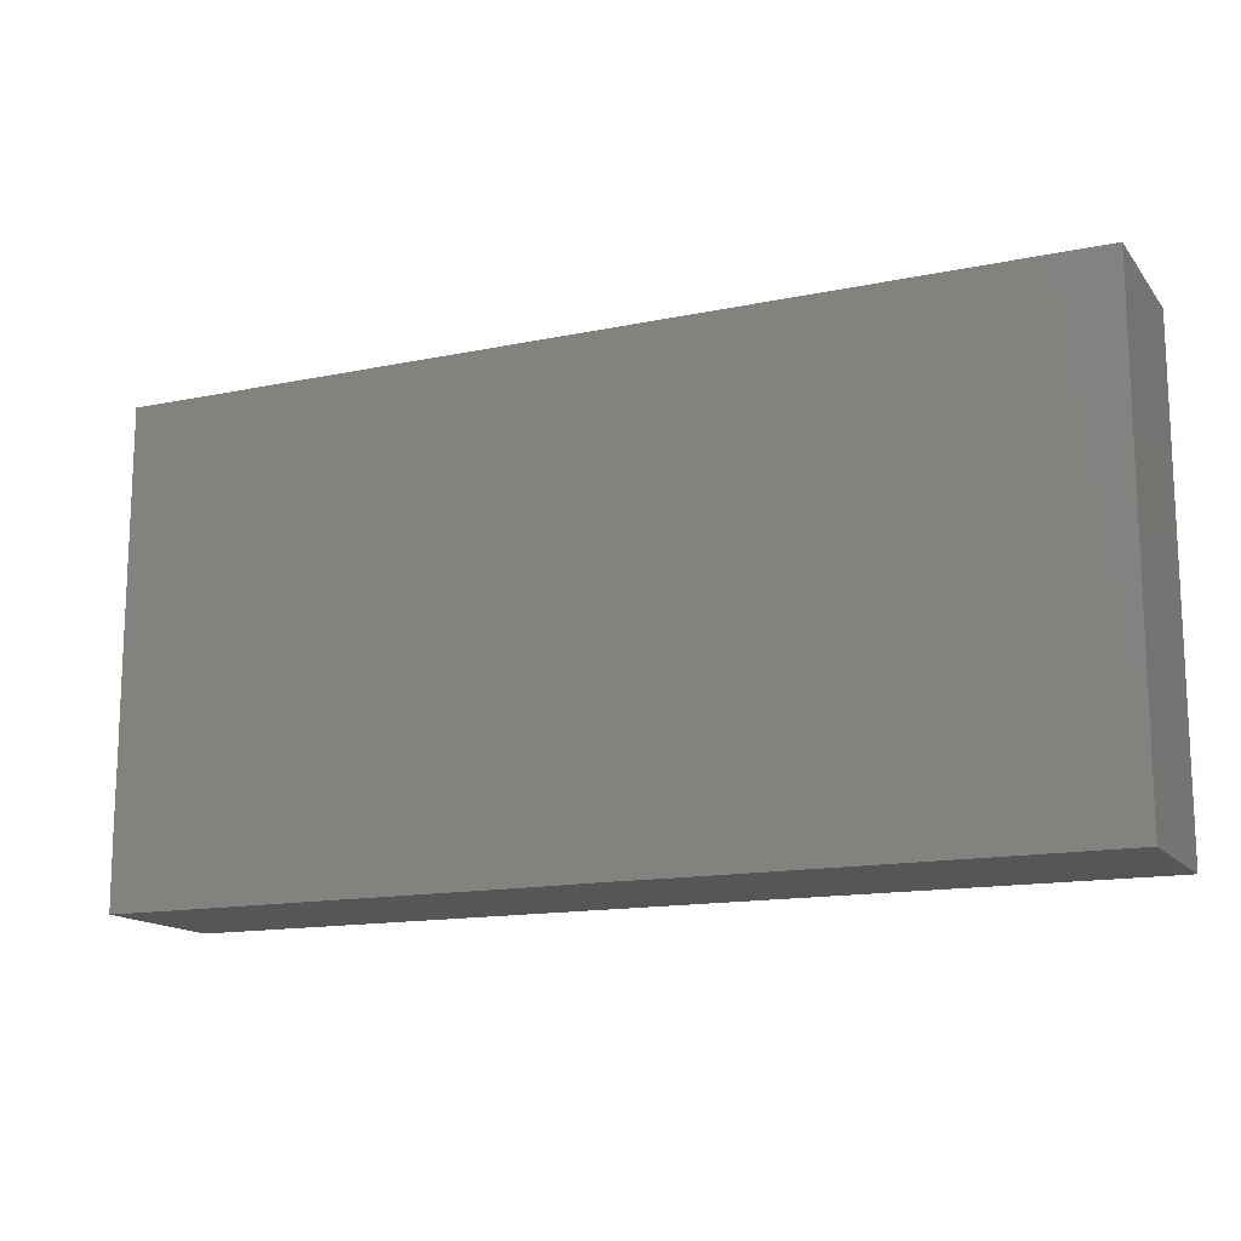
<metadata>
{"format":"stl","ext":"stl","renderer":"f3d","projection":"perspective","resolution":1024,"background":"white","views":[{"elev":-14.5,"azim":-155.6,"up":"+Y"}]}
</metadata>
<code>
# stl→obj: 387 verts, 770 faces
v 0.07467 0.04255 -0.006225
v 0.07456 0.04255 0.002095
v 0.08306 0.04255 -0.003445
v 0.03529 0.02216 -0.01347
v 0.02274 0.02166 -0.01347
v 0.03173 0.03295 -0.01347
v -0.03964 0.04255 -0.01347
v -0.03231 0.03179 -0.01347
v -0.04152 0.02915 -0.01347
v -0.03148 0.02102 -0.01347
v -0.0387 0.01881 -0.01347
v 0.03148 -0.02599 0.01347
v 0.03556 -0.01949 0.01347
v 0.02368 -0.01875 0.01347
v 0.05285 0.04255 -0.01347
v 0.04625 0.04255 -0.008459
v 0.05596 0.04255 -0.003255
v -0.02746 0.04255 0.01347
v -0.0205 0.03504 0.01347
v -0.01321 0.04255 0.01347
v -0.03604 0.001796 -0.01347
v -0.04439 -0.0113 -0.01347
v -0.04382 0.003664 -0.01347
v 0.04096 -0.01167 -0.01347
v 0.05693 -0.00497 -0.01347
v 0.05287 -0.01889 -0.01347
v -0.03964 -0.04255 0.01347
v -0.03964 -0.04255 0.00292
v -0.03005 -0.04255 0.003445
v -0.06995 -0.04255 0.002057
v -0.06156 -0.04255 0.001499
v -0.06887 -0.04255 0.01347
v -0.05285 -0.04255 -0.007634
v -0.06165 -0.04255 -0.006283
v -0.04431 0.04255 0.006636
v -0.04923 0.04255 -0.003445
v -0.05783 0.04255 0.001266
v 0.0615 0.0314 -0.01347
v 0.06101 0.04255 -0.01347
v 0.07204 0.04255 -0.01347
v 0.02018 0.007403 -0.01347
v 0.009292 0.02121 -0.01347
v 0 0.04255 8.674e-19
v 0.01218 0.04255 0.01347
v 0.01724 0.04255 0.001637
v 0.08306 0 -0.003262
v 0.08306 0.01672 -0.01347
v 0.08306 0.01927 0.007803
v -0.01033 -0.009403 -0.01347
v -0.002366 -0.009473 -0.01347
v -0.005053 -0.01797 -0.01347
v -0.009482 -0.0008144 -0.01347
v 0 0 -0.01347
v 0.03459 0.01452 -0.01347
v -0.05791 0.04255 -0.01347
v -0.05285 0.03402 -0.01347
v -0.06092 0.03059 -0.01347
v 0.04284 -0.01943 -0.01347
v 0.08306 0 0.01347
v 0.08306 -0.013 0.01347
v -0.00505 0.007761 -0.01347
v -0.0496 -0.04255 0.00219
v -0.05285 -0.04255 0.01347
v 0.08306 0.033 8.674e-19
v 0.08306 0.02504 -0.006057
v 0.08306 0.03427 -0.01347
v -0.04877 0.04255 -0.01347
v -0.04593 -0.0316 -0.01347
v -0.0513 -0.02446 -0.01347
v 0.06185 -0.03125 -0.01347
v 0.07597 -0.02514 -0.01347
v 0.08306 -0.02823 -0.01347
v 0.01075 -0.04255 0.003255
v 0.01321 -0.04255 0.01347
v 0 -0.04255 0.01347
v -0.06607 -0.02599 0.01347
v -0.05478 -0.02505 0.01347
v -0.06581 -0.01391 0.01347
v 0.03459 -0.04255 -0.01347
v 0.02798 -0.03427 -0.01347
v 0.03708 -0.03541 -0.01347
v -0.0703 0.0171 -0.01347
v -0.06388 0.02167 -0.01347
v -0.07135 0.00791 -0.01347
v -0.05742 0.009152 -0.01347
v -0.01321 0.013 0.01347
v -0.01982 0.01949 0.01347
v -0.01972 0.006687 0.01347
v -0.08306 -0.01672 0.01347
v -0.08306 -0.02865 0.01347
v -0.07675 -0.02351 0.01347
v 0.07407 0.0273 0.01347
v 0.07483 0.01975 0.01347
v 0.08306 0.02599 0.01347
v -0.06504 0.0134 0.01347
v -0.07456 0.006498 0.01347
v -0.07267 -0.006498 0.01347
v -0.02643 0.04255 -0.01347
v 0.006598 -0.03365 0.01347
v -0.006219 -0.03338 0.01347
v 0.04623 -0.03442 0.01347
v 0.03964 -0.02599 0.01347
v 0.02981 -0.03408 0.01347
v -0.02027 -0.03553 0.01347
v -0.03303 -0.03427 0.01347
v -0.02643 -0.04255 0.01347
v 0.01982 -0.03427 0.01347
v 0.01328 -0.02442 0.01347
v 0.005837 -0.02001 0.01347
v 0.02602 -0.04255 0.01347
v 0.04895 -0.02647 0.01347
v 0.01683 0.03176 -0.01347
v 0.005034 0.03282 -0.01347
v 0.01321 0.04255 -0.01347
v 0.07189 -0.04255 0.002139
v 0.06244 -0.04255 0.003445
v 0.05944 -0.04255 -0.00777
v 0.07429 -0.04255 -0.01347
v 0.07254 0.02458 -0.01347
v 0.07507 0.03372 -0.01347
v 0.08306 0.02672 -0.01347
v 0.06094 0.01982 -0.01347
v 0.05398 0.01411 -0.01347
v 0.0478 0.02102 -0.01347
v -0.06607 0.04255 -0.00292
v -0.06607 0.04255 0.01347
v -0.002592 0.02883 -0.01347
v -0.005053 0.02102 -0.01347
v 0.03948 0.03533 0.01347
v 0.03108 0.04255 0.01347
v 0.02845 0.03426 0.01347
v -0.08306 0.01881 -0.007932
v -0.08306 0.02599 -0.01347
v -0.08306 0.01252 -0.01347
v 0.06989 0.0162 -0.01347
v -0.06101 -0.03402 0.01347
v -0.07423 -0.03402 0.01347
v -0.02725 0.007409 -0.01347
v -0.03556 0.01051 -0.01347
v -0.05285 0.02102 -0.01347
v -0.04625 -0.01949 0.01347
v -0.04063 -0.01353 0.01347
v -0.05278 -0.01312 0.01347
v 0.02158 -0.02253 -0.01347
v 0.00816 -0.02198 -0.01347
v -0.0478 -0.03402 0.01347
v 0.08306 0.04255 0.005014
v -0.03303 0.01949 0.01347
v -0.03303 0.006498 0.01347
v -0.02643 0.013 0.01347
v 0.0576 -0.02554 0.01347
v 0.06607 -0.02599 0.01347
v 0.07876 -0.01994 0.01347
v -0.01574 0.03179 -0.01347
v -0.08306 -0.008358 0.01347
v 0.08306 -0.02688 0.005689
v 0.08306 -0.03395 0.0006251
v 0.08306 -0.02709 -0.003712
v 0.08306 -0.03427 0.01347
v -0.03964 0.02599 0.01347
v -0.04615 0.03465 0.01347
v -0.05285 0.02599 0.01347
v -0.05293 -0.000166 0.01347
v -0.05946 0.01949 0.01347
v -0.05858 0.03398 0.01347
v -0.01292 0.02712 0.01347
v -0.006607 0.01949 0.01347
v -0.07456 0.04255 0.003013
v -0.07456 0.04255 0.01347
v 0.0734 0.008983 0.01347
v 0.08306 0.013 0.01347
v 0.06607 0.02198 0.01347
v 0.06592 0.01278 0.01347
v 0.006607 0.01949 0.01347
v -0.0002777 0.0271 0.01347
v 0 0.013 0.01347
v -0.08306 0.01158 0.01347
v -0.07456 0.01949 0.01347
v -0.08306 0.02227 0.01347
v -0.03621 0.04255 0.002149
v 0.06607 0.03096 0.01347
v 0.05914 0.03427 0.01347
v 0.05239 0.02649 0.01347
v -0.08306 0 0.01347
v -0.08306 0.01763 8.674e-19
v -0.08306 0.0036 -0.003194
v -0.03355 0.03427 0.01347
v -0.05466 0.04255 0.01347
v -0.04676 0.04255 0.01347
v -0.03303 -0.01949 0.01347
v -0.03951 -0.02481 0.01347
v -0.02643 -0.02599 0.01347
v -0.006607 -0.01949 0.01347
v 0 -0.013 0.01347
v -0.007078 -0.007286 0.01347
v -0.02695 -0.01349 0.01347
v 0.01282 0.01295 0.01347
v 0.03964 0.04255 -0.01347
v 0.03964 0.04255 -0.003445
v 0.04806 0.04255 0.002095
v 0 0.04255 0.01347
v 0.00609 0.03427 0.01347
v 0.006607 -0.006498 0.01347
v 0.03303 0.006498 0.01347
v 0.01935 0.004864 0.01347
v 0.01554 0.03427 0.01347
v 0.04625 -0.006498 0.01347
v 0.05285 0 0.01347
v 0.04625 0.006498 0.01347
v 0.06607 0.04255 -0.007634
v 0.04624 0.03255 -0.01347
v 0.04837 0.03513 0.01347
v 0.04327 0.04255 0.01347
v -0.02701 0.04255 -0.002609
v -0.01982 0.04255 -0.008459
v 0.05946 -0.006498 0.01347
v 0.06622 0.0003939 0.01347
v 0.05923 0.006048 0.01347
v -0.04598 0.01957 0.01347
v 0.07456 -0.03427 0.01347
v -0.08306 0.04255 -0.001609
v -0.07456 0.04255 -0.007541
v 0.05742 0.04255 0.00602
v 0.0549 0.0425 0.01347
v 0.06692 0.04255 0.01347
v 0.02685 0.04255 -0.01347
v -0.06607 0.04255 -0.01347
v 0.03924 0.04255 0.006367
v 0.05587 -0.02627 -0.01347
v 0.06101 -0.01797 -0.01347
v 0.08306 -0.04255 0.005106
v 0.08306 -0.04255 0.01347
v 0.07186 -0.04255 0.01347
v -0.07456 0.04255 -0.01347
v 0.06607 0.04255 0.007634
v 0.08306 -0.02599 0.01347
v 0.08306 -0.01949 0.002186
v -0.01313 -0.04255 0.01347
v -0.008281 -0.04255 -0.0037
v -0.002388 -0.04255 0.002668
v 0.08306 -0.013 -0.003262
v 0.01173 -0.04255 -0.005654
v 0.01848 -0.04255 -0.003284
v 0.02485 -0.04255 0.003556
v 0.07376 0.006641 -0.01347
v 0.0659 -0.006414 -0.01347
v 0.06053 0.007155 -0.01347
v 0 0.04255 -0.01347
v 0.02798 -0.008983 -0.01347
v 0.02137 -0.013 -0.01347
v 0.02137 -0.002485 -0.01347
v 0.03524 -0.02752 -0.01347
v 0.04412 -0.02882 -0.01347
v 0.00816 0.008026 -0.01347
v -0.02251 0.01365 -0.01347
v -0.01785 0.007482 -0.01347
v -0.08306 0.02599 -0.002186
v -0.01321 0.04255 -0.01347
v -0.08306 -0.003138 0.002265
v -0.08306 -0.00497 -0.01347
v -0.07112 0.02599 -0.01347
v -0.07187 0.03553 -0.01347
v -0.08306 0.04255 0.01347
v -0.08306 0.03449 0.003324
v -0.08306 0.03241 0.01347
v -0.05791 -0.00497 -0.01347
v -0.08306 -0.04255 -0.01347
v -0.08306 -0.03048 -0.006954
v -0.08306 -0.02647 -0.01347
v 0.08306 -0.04255 -0.003262
v 0.08296 -0.04249 -0.01347
v 0.08306 -0.03427 -0.008368
v 0.06244 -0.04255 0.01347
v 0.08306 0.04255 -0.01347
v -0.07709 -0.03676 -0.01347
v -0.07093 -0.03134 -0.01347
v -0.0706 -0.04255 -0.01347
v -0.08306 -0.04255 0.01347
v -0.07456 0.03427 0.01347
v -0.02694 0.04255 0.005014
v -0.01982 0.04255 0.002095
v -0.08306 0.0267 0.006003
v 0.03122 -0.04255 0.008459
v 0.05285 -0.04255 0.01347
v 0.03964 -0.04255 -0.007634
v 0.05067 -0.04255 0.003199
v -0.08306 -0.01504 0.001735
v -0.004624 -0.0425 -0.01347
v -0.005053 -0.03096 -0.01347
v 0.0008492 -0.03685 -0.01347
v -0.08306 0.03427 -0.01347
v -0.08306 0.04255 -0.01347
v -0.01862 -0.0006614 -0.01347
v -0.01827 -0.008983 -0.01347
v 0.08306 0.03427 0.01347
v -0.01321 -0.02599 0.01347
v 0 -0.02599 0.01347
v 0.03964 -0.04255 0.01347
v -0.04564 0.01211 -0.01347
v -0.004277 0.03427 0.01347
v -0.06086 -0.04255 0.01347
v -0.04469 -0.04255 -0.01347
v -0.05177 -0.03708 -0.01347
v 0.00816 -0.00497 -0.01347
v 0 0 0.01347
v -0.006736 0.006438 0.01347
v -0.01414 -5.019e-06 0.01347
v -0.03303 -0.006498 0.01347
v 0.08302 -0.01681 -0.01347
v 0.08306 0.008026 -0.01347
v 0.03401 -0.0177 -0.01347
v 0.03459 -0.00497 -0.01347
v -0.06451 -0.01797 -0.01347
v 0.00816 -0.013 -0.01347
v -0.01756 -0.03108 -0.01347
v -0.01166 -0.02446 -0.01347
v 0.08306 -0.0006655 -0.01347
v -0.08306 -0.01347 -0.01347
v -0.08306 0.004761 -0.01347
v -0.01321 -0.013 0.01347
v -0.01982 -0.006498 0.01347
v 0.006607 0.006498 0.01347
v 0.01447 0.001539 -0.01347
v 0.03323 0.006748 -0.01347
v 0.0478 0.008026 -0.01347
v 0.07415 -0.00263 0.01347
v 0.03964 -0.013 0.01347
v 0.03556 -0.006498 0.01347
v 0.03964 0.013 0.01347
v 0.0392 0.00026 0.01347
v 0.05173 0.01354 0.01347
v -0.02524 -0.02602 -0.01347
v -0.02545 -0.03473 -0.01347
v 0.03148 -0.013 0.01347
v 0.008778 -0.03161 -0.01347
v 0.04616 -0.01884 0.01347
v -0.01982 -0.01949 0.01347
v -0.0382 -0.02489 -0.01347
v 0.06762 -0.02446 -0.01347
v 0.01982 0.01949 0.01347
v 0.02643 0.013 0.01347
v 0.01285 -0.01417 0.01347
v 0.0539 -0.04255 -0.01347
v 0.08306 0.04255 0.01347
v -0.07153 -0.00456 -0.01347
v -0.05762 -0.03134 -0.01347
v -0.01166 -0.03676 -0.01347
v -0.01827 -0.01797 -0.01347
v -0.0168 -0.04255 0.003071
v -0.01756 -0.04255 -0.01347
v 0.02635 -0.04255 -0.005672
v 0.03699 -0.04255 0.003055
v 0 -0.04255 -0.007634
v 0.02137 -0.04255 -0.01347
v -0.01177 0.04255 -0.003361
v -0.07678 -0.04255 -0.001356
v -0.08306 -0.04255 0.003262
v -0.05933 -0.04255 -0.01347
v 0.05237 -0.01279 0.01347
v 0.06607 -0.013 0.01347
v 0.06545 -0.04255 -0.01347
v -0.02643 0.02599 0.01347
v 0.01321 0.02599 0.01347
v 0.02643 0.02599 0.01347
v -0.07251 -0.01886 -0.01347
v 0.05063 -0.03546 -0.01347
v -0.03964 -0.04255 -0.007634
v -0.04625 -0.006498 0.01347
v -0.02547 -0.04255 -0.005361
v 0.00816 -0.04255 -0.01347
v -0.08306 -0.02844 0.002324
v 0.0461 -0.004516 -0.01347
v 0.04076 0.001117 -0.01347
v -0.01827 0.02102 -0.01347
v 0.07423 -0.00497 -0.01347
v -0.03148 -0.00497 -0.01347
v -0.03148 -0.04255 -0.01347
v -0.0386 -0.03713 -0.01347
v -0.06607 0.02599 0.01347
v 0.03303 0.01949 0.01347
v 0.0394 0.02594 0.01347
v -0.04013 1.415e-05 0.01347
v -0.05285 0.013 0.01347
v -0.02643 0 0.01347
v -0.03148 -0.01797 -0.01347
v -0.05946 -0.006498 0.01347
v 0.04625 0.01949 0.01347
f 1 2 3
f 4 5 6
f 7 8 9
f 9 10 11
f 12 13 14
f 15 16 17
f 18 19 20
f 21 22 23
f 24 25 26
f 27 28 29
f 30 31 32
f 33 31 34
f 35 36 37
f 38 39 40
f 41 42 5
f 43 44 45
f 46 47 48
f 49 50 51
f 52 53 50
f 54 41 4
f 55 56 57
f 24 26 58
f 59 60 46
f 52 61 53
f 62 27 63
f 64 65 66
f 67 7 9
f 68 69 22
f 70 71 72
f 73 74 75
f 76 77 78
f 79 80 81
f 82 83 84
f 84 83 85
f 86 87 88
f 89 90 91
f 92 93 94
f 95 96 97
f 7 98 8
f 99 100 75
f 101 102 103
f 104 105 106
f 74 107 99
f 99 108 109
f 107 110 103
f 111 102 101
f 112 113 114
f 115 116 117
f 117 118 115
f 119 120 121
f 122 123 124
f 125 126 37
f 33 62 31
f 127 42 128
f 129 130 131
f 132 133 134
f 47 135 119
f 136 76 137
f 138 21 139
f 83 140 85
f 141 142 143
f 77 76 136
f 144 80 145
f 146 141 77
f 64 3 147
f 148 149 150
f 151 152 153
f 128 154 127
f 155 89 97
f 156 157 158
f 157 156 159
f 160 161 162
f 95 97 163
f 76 91 137
f 164 162 165
f 166 86 167
f 119 38 120
f 168 126 125
f 168 169 126
f 93 170 171
f 172 173 93
f 174 175 176
f 177 178 179
f 177 96 178
f 180 7 36
f 181 182 183
f 184 185 186
f 187 161 160
f 188 161 189
f 190 191 192
f 44 130 45
f 189 187 18
f 193 194 195
f 188 165 161
f 196 190 192
f 87 150 88
f 19 18 187
f 167 176 175
f 176 197 174
f 198 199 16
f 199 200 16
f 44 201 202
f 203 204 205
f 131 130 206
f 207 208 209
f 40 210 1
f 6 198 211
f 129 212 213
f 98 214 215
f 216 217 218
f 160 162 219
f 193 109 194
f 220 153 152
f 87 86 166
f 221 168 222
f 223 224 225
f 112 226 6
f 227 125 55
f 228 213 200
f 206 44 202
f 70 229 230
f 230 229 26
f 231 232 233
f 48 47 65
f 222 227 234
f 3 64 66
f 210 235 2
f 2 235 225
f 220 236 153
f 237 156 158
f 156 237 236
f 238 239 240
f 199 45 130
f 66 121 120
f 237 158 241
f 38 15 39
f 211 15 38
f 75 242 73
f 4 41 5
f 243 244 74
f 47 119 121
f 135 47 245
f 246 25 247
f 43 114 248
f 249 250 251
f 35 37 188
f 172 92 181
f 225 181 92
f 8 98 154
f 252 58 253
f 254 53 61
f 255 256 138
f 133 132 257
f 154 98 258
f 40 39 210
f 113 127 248
f 259 186 260
f 57 261 262
f 263 264 265
f 23 266 85
f 267 268 269
f 270 271 272
f 231 159 232
f 39 15 17
f 72 271 118
f 233 220 273
f 120 40 274
f 275 276 277
f 137 278 32
f 227 262 234
f 126 169 279
f 280 18 281
f 282 264 257
f 257 185 282
f 110 244 283
f 284 285 286
f 155 287 89
f 272 72 158
f 35 180 36
f 178 96 95
f 159 156 236
f 55 36 67
f 288 289 290
f 253 81 252
f 120 274 66
f 291 292 262
f 279 265 179
f 159 236 220
f 293 49 294
f 90 278 137
f 241 46 60
f 237 241 60
f 260 287 259
f 295 225 94
f 65 47 121
f 192 105 104
f 104 100 296
f 297 100 99
f 99 109 297
f 99 107 108
f 107 103 14
f 12 14 103
f 298 101 103
f 299 139 23
f 300 20 166
f 83 261 57
f 301 63 136
f 126 279 165
f 228 199 130
f 116 115 233
f 68 302 303
f 50 53 304
f 37 126 188
f 20 201 43
f 235 223 225
f 221 222 292
f 189 180 35
f 180 189 18
f 256 61 52
f 228 130 213
f 305 306 307
f 177 185 184
f 202 201 300
f 188 126 165
f 142 196 308
f 138 256 293
f 309 158 72
f 121 66 65
f 245 47 310
f 24 311 312
f 313 266 22
f 50 304 314
f 315 316 289
f 46 317 310
f 260 318 287
f 319 186 134
f 196 320 321
f 305 203 322
f 299 140 11
f 254 61 128
f 254 323 304
f 144 311 252
f 324 54 325
f 170 326 59
f 327 207 328
f 209 329 330
f 284 101 298
f 209 218 331
f 332 315 333
f 203 334 204
f 328 334 327
f 13 12 102
f 145 335 289
f 336 102 111
f 336 13 102
f 233 115 231
f 238 100 104
f 270 231 115
f 337 320 196
f 68 22 338
f 230 339 70
f 122 38 119
f 224 182 225
f 212 182 224
f 192 337 196
f 340 197 341
f 330 329 204
f 181 183 172
f 49 293 52
f 58 311 24
f 55 67 56
f 342 14 203
f 181 225 182
f 60 326 153
f 236 60 153
f 140 83 57
f 59 326 60
f 204 328 330
f 304 251 250
f 334 13 327
f 59 171 170
f 134 82 84
f 72 118 70
f 271 270 118
f 285 343 286
f 1 3 274
f 1 274 40
f 344 147 225
f 60 236 237
f 250 144 145
f 133 261 82
f 261 83 82
f 345 318 260
f 69 346 313
f 22 69 313
f 23 22 266
f 264 291 257
f 276 313 346
f 31 301 32
f 229 253 26
f 288 347 289
f 347 315 289
f 274 3 66
f 319 345 260
f 295 94 147
f 265 282 179
f 294 49 348
f 266 84 85
f 291 264 221
f 249 312 311
f 254 304 53
f 251 323 41
f 239 349 350
f 351 285 352
f 242 240 353
f 243 354 351
f 145 80 335
f 73 242 243
f 235 210 223
f 233 232 220
f 355 248 258
f 85 140 299
f 85 299 23
f 215 214 281
f 258 215 355
f 39 17 210
f 261 291 262
f 277 30 356
f 356 267 277
f 185 179 282
f 20 43 355
f 292 291 221
f 221 264 263
f 319 260 186
f 268 267 357
f 352 298 283
f 155 184 259
f 240 239 353
f 358 277 346
f 93 173 170
f 222 234 292
f 234 262 292
f 169 263 279
f 273 116 233
f 263 265 279
f 11 10 139
f 244 110 74
f 70 339 71
f 212 183 182
f 136 63 146
f 251 312 249
f 334 14 13
f 336 151 359
f 259 184 186
f 153 360 151
f 225 92 94
f 267 275 277
f 241 309 317
f 238 240 75
f 154 258 248
f 303 358 346
f 118 117 361
f 157 270 272
f 63 301 62
f 211 198 15
f 270 157 231
f 161 165 162
f 19 187 362
f 363 206 202
f 364 131 206
f 32 136 137
f 344 225 295
f 344 295 147
f 27 146 63
f 288 353 239
f 175 202 300
f 79 285 351
f 232 159 220
f 80 252 81
f 277 276 346
f 168 221 263
f 365 269 318
f 288 350 347
f 350 315 347
f 253 366 81
f 97 89 78
f 343 79 366
f 366 79 81
f 176 167 306
f 33 302 367
f 29 349 106
f 368 143 142
f 350 349 369
f 192 191 105
f 353 370 242
f 62 33 367
f 243 242 354
f 114 45 226
f 116 343 117
f 2 225 147
f 335 370 290
f 80 354 335
f 70 361 343
f 326 360 153
f 350 333 315
f 48 171 59
f 20 19 166
f 194 305 195
f 204 341 205
f 207 330 328
f 336 327 13
f 151 273 152
f 273 220 152
f 57 262 227
f 56 67 9
f 217 326 170
f 314 304 250
f 299 11 139
f 56 9 11
f 56 11 140
f 287 269 371
f 367 28 62
f 16 200 17
f 118 270 115
f 45 114 43
f 199 226 45
f 48 65 94
f 64 94 65
f 3 2 147
f 93 92 172
f 244 243 351
f 17 200 223
f 31 277 34
f 357 267 356
f 268 371 269
f 305 194 203
f 146 105 191
f 146 191 141
f 136 146 77
f 256 128 61
f 205 341 197
f 372 24 312
f 325 373 324
f 325 247 25
f 255 10 374
f 124 54 4
f 54 124 325
f 71 375 309
f 230 71 339
f 157 159 231
f 91 78 89
f 78 91 76
f 139 21 23
f 367 29 28
f 29 367 369
f 210 17 223
f 343 116 286
f 303 302 358
f 185 257 132
f 375 71 246
f 245 375 246
f 245 246 247
f 246 71 230
f 281 214 280
f 355 281 20
f 228 200 199
f 281 18 20
f 371 90 89
f 46 241 317
f 357 90 371
f 223 200 224
f 119 135 122
f 125 222 168
f 357 32 278
f 169 168 263
f 188 189 35
f 111 151 336
f 112 42 113
f 112 6 5
f 4 211 124
f 4 6 211
f 128 374 154
f 10 8 154
f 113 42 127
f 8 10 9
f 124 211 38
f 127 154 248
f 376 138 293
f 376 293 294
f 250 311 144
f 250 249 311
f 144 252 80
f 51 50 314
f 239 238 349
f 242 75 240
f 73 243 74
f 352 284 298
f 286 116 284
f 284 116 273
f 253 58 26
f 64 147 94
f 138 376 21
f 139 10 138
f 138 10 255
f 101 284 151
f 287 155 259
f 212 224 213
f 272 271 72
f 248 355 43
f 180 214 7
f 177 179 185
f 367 302 377
f 370 353 288
f 354 242 370
f 46 48 59
f 46 310 47
f 158 157 272
f 186 132 134
f 229 366 253
f 369 349 29
f 30 277 31
f 7 67 36
f 51 316 348
f 348 49 51
f 146 27 105
f 312 373 372
f 373 325 372
f 123 247 325
f 70 343 366
f 70 366 229
f 230 26 25
f 10 154 374
f 42 112 5
f 124 38 122
f 247 135 245
f 38 40 120
f 90 137 91
f 307 195 305
f 245 310 317
f 301 136 32
f 377 378 333
f 293 256 52
f 311 58 252
f 230 25 246
f 302 68 378
f 374 256 255
f 374 128 256
f 247 122 135
f 204 334 328
f 250 145 314
f 14 334 203
f 101 151 111
f 28 27 62
f 301 31 62
f 55 125 37
f 291 133 257
f 20 300 201
f 130 129 213
f 130 44 206
f 375 317 309
f 357 30 32
f 102 12 103
f 6 226 198
f 198 226 199
f 178 379 179
f 179 379 279
f 320 193 195
f 167 86 306
f 166 167 175
f 175 300 166
f 341 204 329
f 341 329 380
f 381 364 380
f 131 364 381
f 296 100 297
f 296 297 193
f 239 350 288
f 244 351 352
f 244 352 283
f 100 238 75
f 103 110 298
f 298 110 283
f 98 7 214
f 163 368 382
f 383 382 219
f 142 190 196
f 384 382 308
f 382 384 149
f 382 149 148
f 362 187 160
f 160 148 362
f 251 41 324
f 365 266 313
f 276 365 313
f 266 345 84
f 68 303 346
f 68 346 69
f 332 333 378
f 294 348 385
f 332 385 348
f 367 377 369
f 105 27 106
f 106 27 29
f 79 351 354
f 80 79 354
f 369 377 350
f 350 377 333
f 335 290 289
f 288 290 370
f 55 37 36
f 215 281 355
f 314 145 51
f 248 114 113
f 14 108 107
f 112 114 226
f 78 77 143
f 386 78 143
f 163 97 386
f 164 95 383
f 379 164 165
f 88 384 307
f 384 321 307
f 166 19 362
f 362 87 166
f 322 197 176
f 175 174 363
f 363 202 175
f 363 340 364
f 364 206 363
f 331 329 209
f 329 331 387
f 381 183 212
f 183 381 387
f 201 44 43
f 254 41 323
f 258 98 215
f 198 16 15
f 200 213 224
f 192 104 296
f 296 337 192
f 194 109 342
f 194 342 203
f 207 327 359
f 359 327 336
f 207 209 330
f 273 151 284
f 360 216 359
f 360 359 151
f 216 218 208
f 218 173 331
f 173 172 331
f 68 338 378
f 338 22 385
f 376 22 21
f 284 352 285
f 104 106 238
f 238 106 349
f 74 99 75
f 74 110 107
f 302 378 377
f 354 370 335
f 117 343 361
f 356 30 357
f 267 269 275
f 184 97 96
f 184 155 97
f 133 82 134
f 372 25 24
f 118 361 70
f 265 264 282
f 379 165 279
f 383 95 163
f 208 207 359
f 386 97 78
f 163 386 143
f 368 163 143
f 383 163 382
f 382 368 142
f 308 382 142
f 308 196 384
f 384 196 321
f 149 384 150
f 88 150 384
f 307 320 195
f 321 320 307
f 88 307 86
f 86 307 306
f 305 176 306
f 305 322 176
f 322 203 197
f 197 203 205
f 129 131 381
f 212 129 381
f 373 312 324
f 324 312 251
f 325 25 372
f 184 96 177
f 216 208 359
f 208 218 209
f 216 360 217
f 217 360 326
f 217 173 218
f 170 173 217
f 84 345 319
f 317 375 245
f 345 266 365
f 345 365 318
f 376 294 385
f 385 22 376
f 318 269 287
f 287 371 89
f 158 309 241
f 77 141 143
f 190 142 191
f 142 141 191
f 296 193 320
f 296 320 337
f 140 57 56
f 128 42 254
f 254 42 41
f 324 41 54
f 123 325 124
f 122 247 123
f 297 109 193
f 342 108 14
f 109 108 342
f 338 385 378
f 378 385 332
f 315 348 316
f 348 315 332
f 51 145 289
f 51 289 316
f 379 178 95
f 95 164 379
f 219 162 383
f 162 164 383
f 148 160 382
f 382 160 219
f 362 150 87
f 148 150 362
f 197 363 174
f 363 197 340
f 380 364 341
f 364 340 341
f 381 329 387
f 380 329 381
f 331 183 387
f 172 183 331
f 94 93 171
f 48 94 171
f 132 186 185
f 34 277 358
f 57 227 55
f 72 71 309
f 210 2 1
f 34 358 33
f 302 33 358
f 268 357 371
f 52 50 49
f 343 285 79
f 319 134 84
f 276 269 365
f 275 269 276
f 261 133 291
f 357 278 90
f 189 161 187
f 18 280 180
f 180 280 214
f 251 304 323
f 227 222 125

</code>
